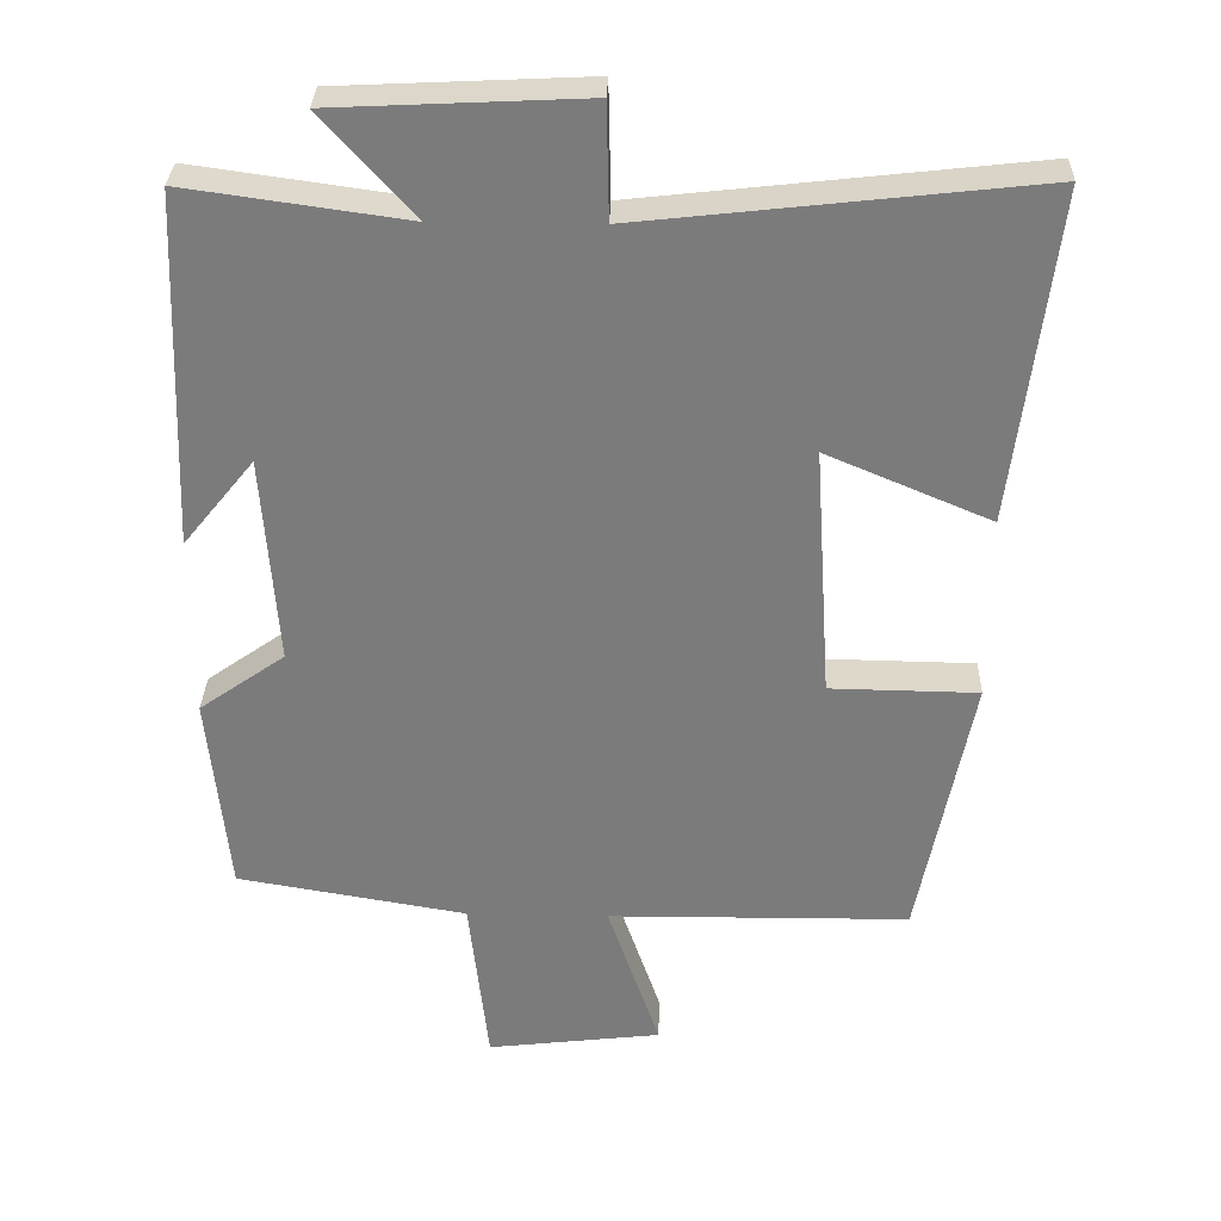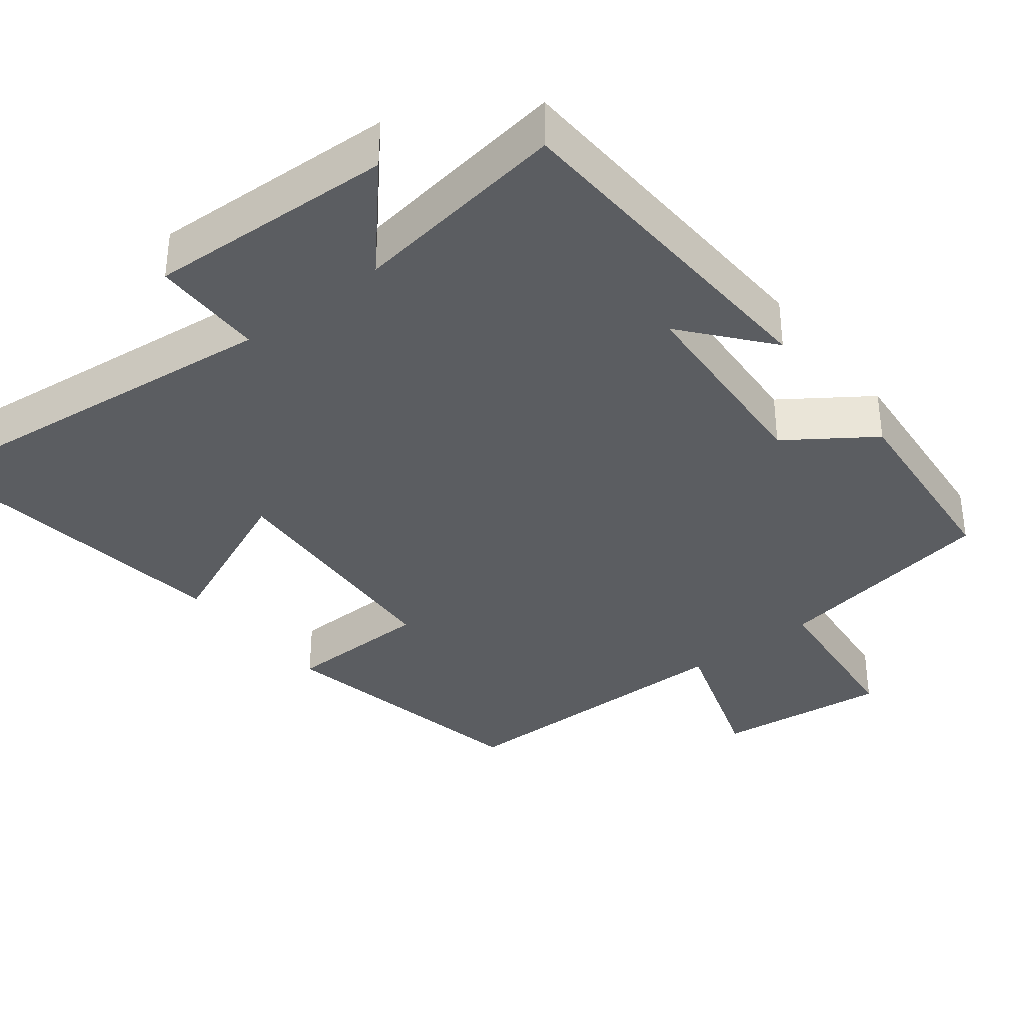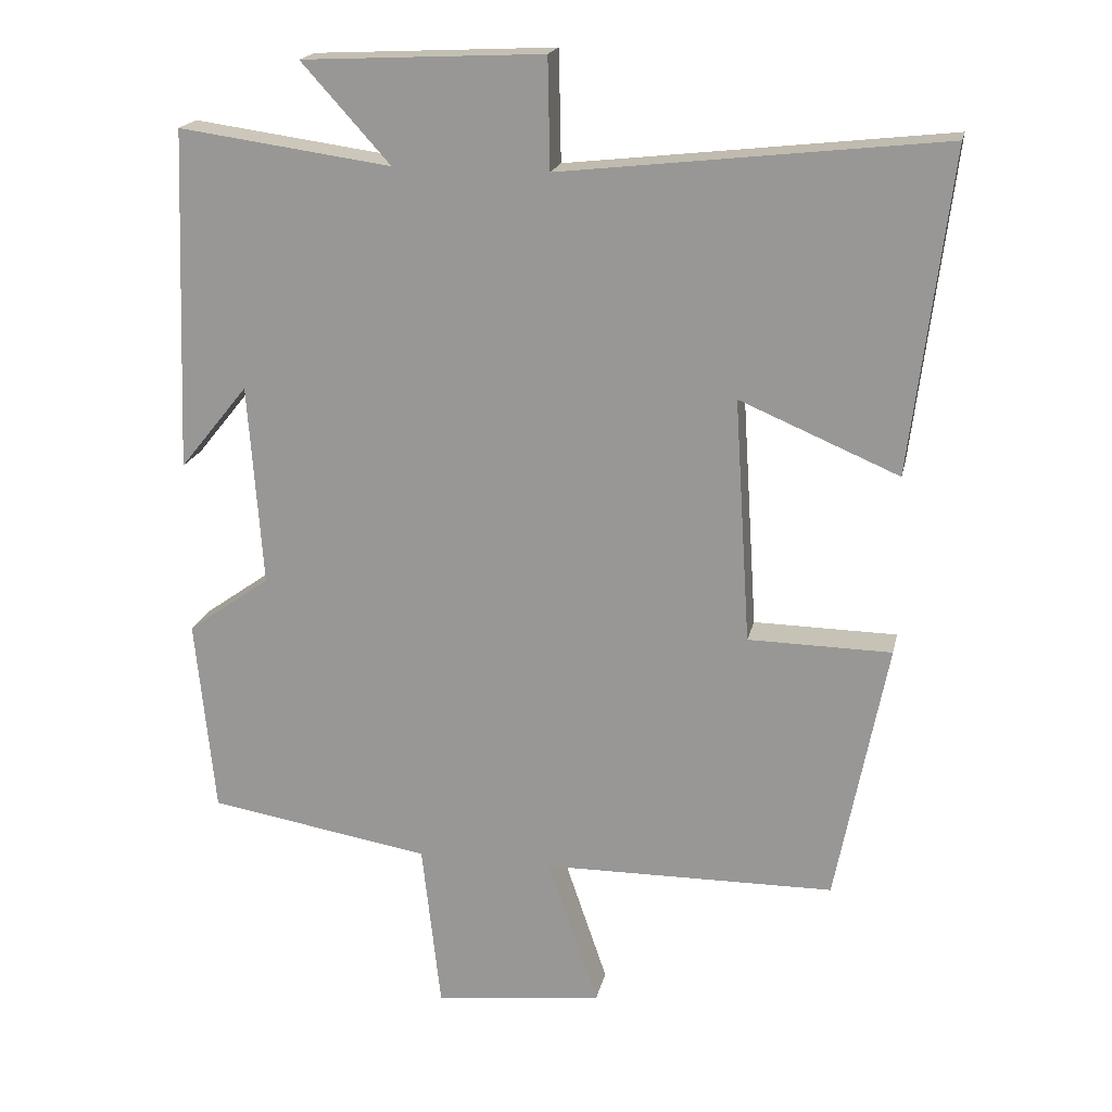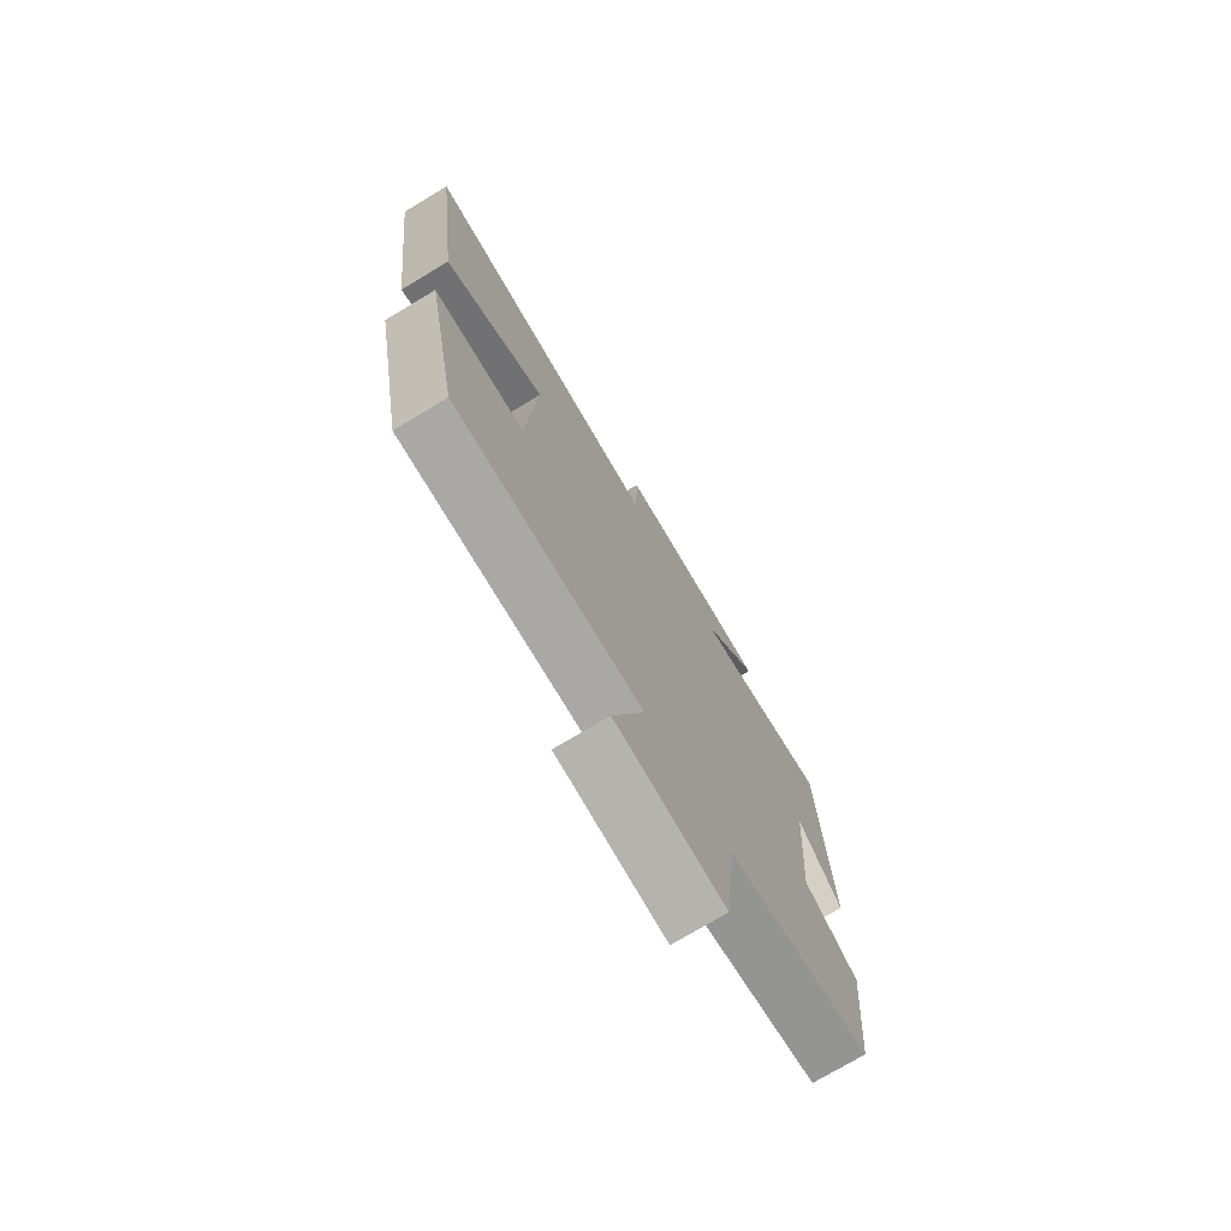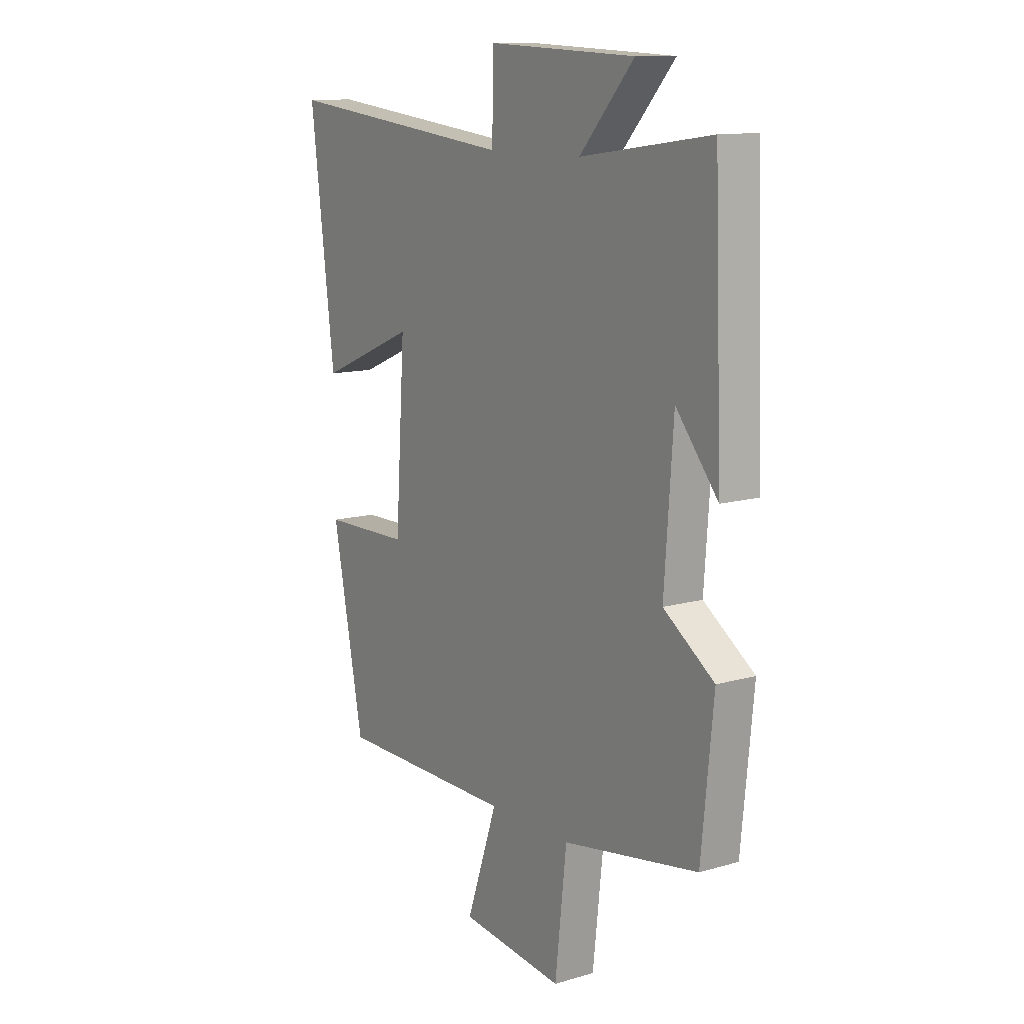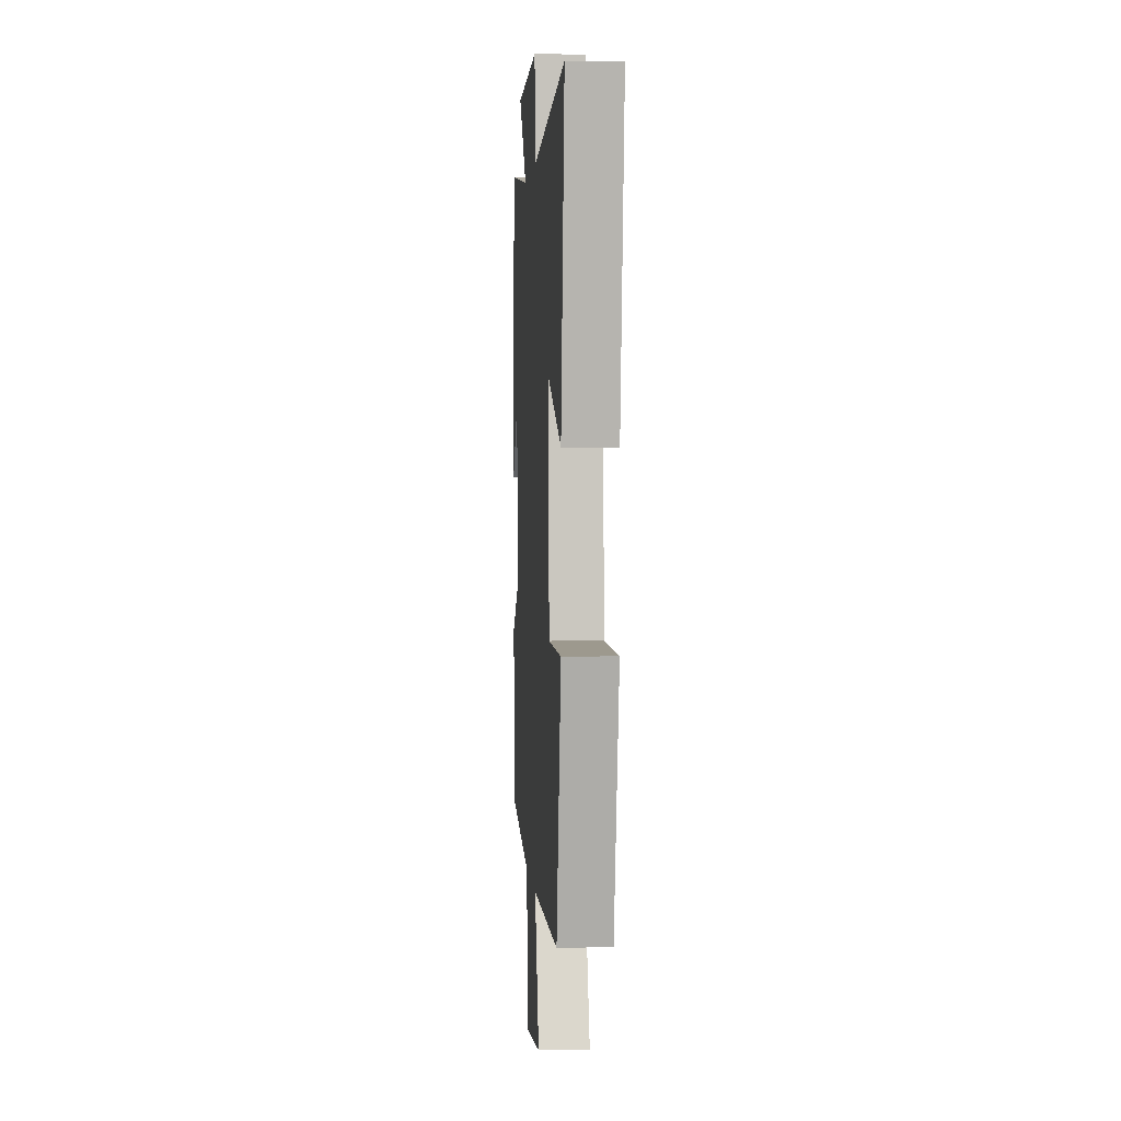
<metadata>
{"format":"obj","ext":"obj","renderer":"f3d","projection":"perspective","resolution":1024,"background":"white","views":[{"elev":31.3,"azim":-178.3,"up":"+Z"},{"elev":-35.8,"azim":38.4,"up":"+Y"},{"elev":18.9,"azim":-168.0,"up":"+Z"},{"elev":-74.8,"azim":-59.1,"up":"+Z"},{"elev":12.1,"azim":55.6,"up":"+Z"},{"elev":2.6,"azim":-94.3,"up":"+Z"}]}
</metadata>
<code>
v 0.482 0.07 0.541
v 0.5 0.07 0.068
v 0.405 0.07 0.185
v 0.385 0.07 -0.095
v 0.5 0.07 -0.176
v 0.473 0.07 -0.448
v 0.165 0.07 -0.5
v 0.139 0.07 -0.733
v -0.095 0.07 -0.705
v -0.025 0.07 -0.5
v -0.429 0.07 -0.496
v -0.5 0.07 -0.133
v -0.302 0.07 -0.13
v -0.28 0.07 0.208
v -0.5 0.07 0.115
v -0.555 0.07 0.559
v -0.027 0.07 0.5
v -0.024 0.07 0.652
v 0.31 0.07 0.636
v 0.187 0.07 0.5
v 0.482 0 0.541
v 0.5 0 0.068
v 0.405 0 0.185
v 0.385 0 -0.095
v 0.5 0 -0.176
v 0.473 0 -0.448
v 0.165 0 -0.5
v 0.139 0 -0.733
v -0.095 0 -0.705
v -0.025 0 -0.5
v -0.429 0 -0.496
v -0.5 0 -0.133
v -0.302 0 -0.13
v -0.28 0 0.208
v -0.5 0 0.115
v -0.555 0 0.559
v -0.027 0 0.5
v -0.024 0 0.652
v 0.31 0 0.636
v 0.187 0 0.5
f 17 18 19 20
f 14 15 16 17
f 13 14 17 20
f 10 11 12 13
f 10 13 20 1
f 7 8 9 10
f 6 7 10
f 5 6 10
f 4 5 10
f 3 4 10
f 1 2 3
f 1 3 10
f 40 39 38 37
f 37 36 35 34
f 40 37 34 33
f 33 32 31 30
f 21 40 33 30
f 30 29 28 27
f 30 27 26
f 30 26 25
f 30 25 24
f 30 24 23
f 23 22 21
f 30 23 21
f 1 21 22 2
f 2 22 23 3
f 3 23 24 4
f 4 24 25 5
f 5 25 26 6
f 6 26 27 7
f 7 27 28 8
f 8 28 29 9
f 9 29 30 10
f 10 30 31 11
f 11 31 32 12
f 12 32 33 13
f 13 33 34 14
f 14 34 35 15
f 15 35 36 16
f 16 36 37 17
f 17 37 38 18
f 18 38 39 19
f 19 39 40 20
f 20 40 21 1

</code>
